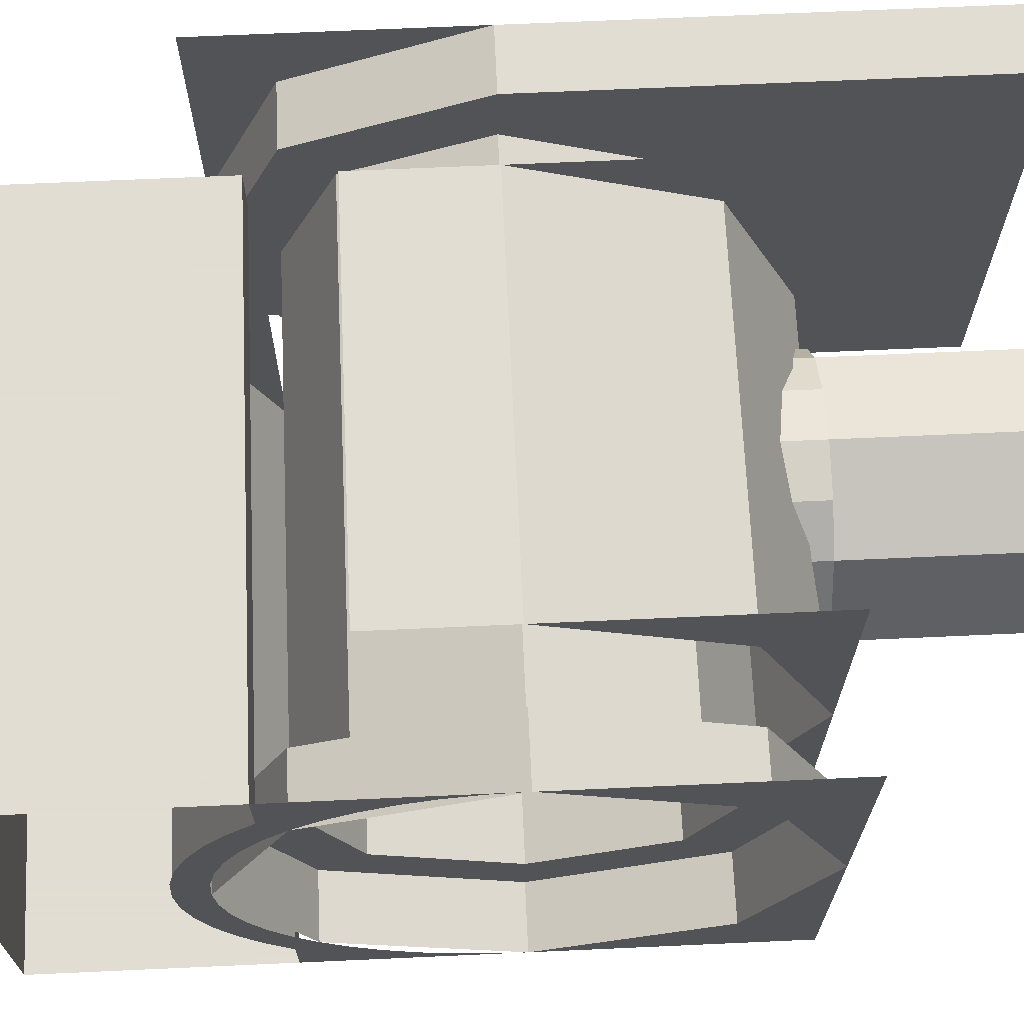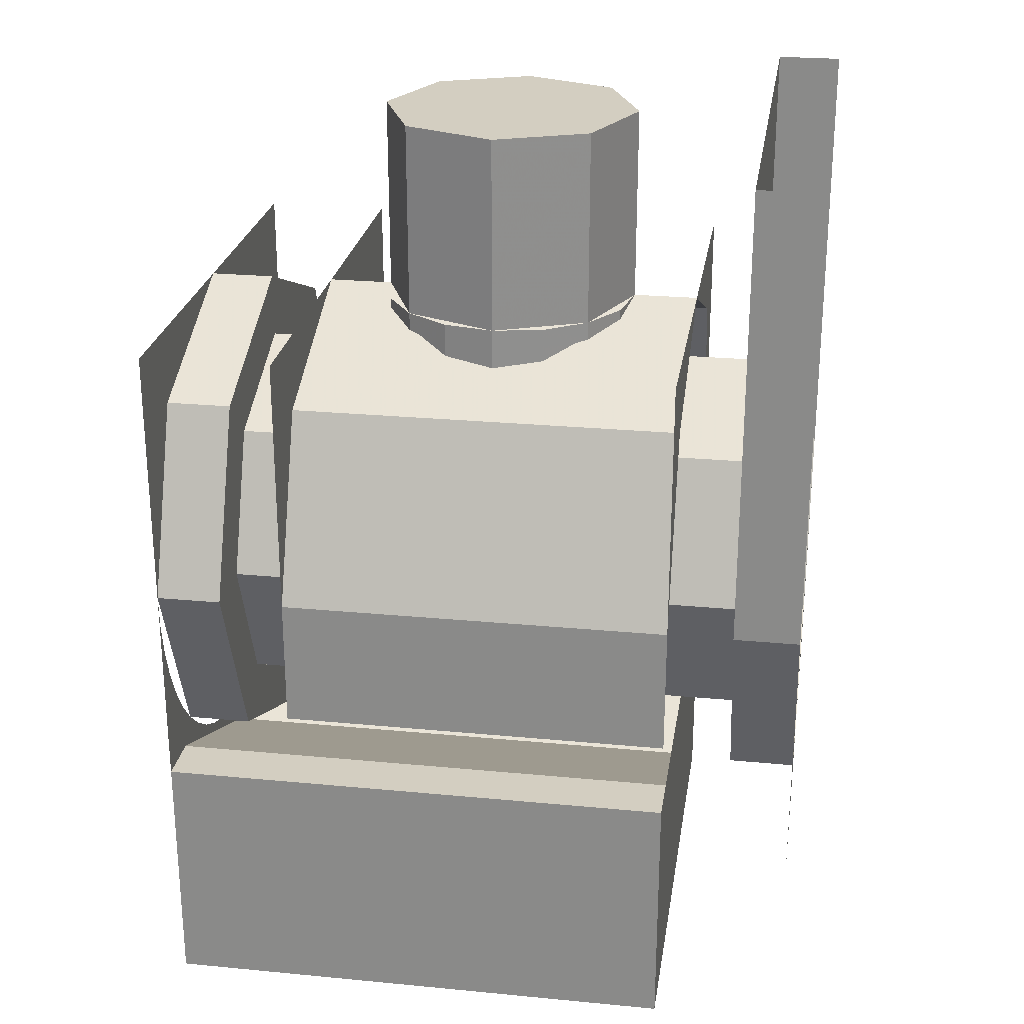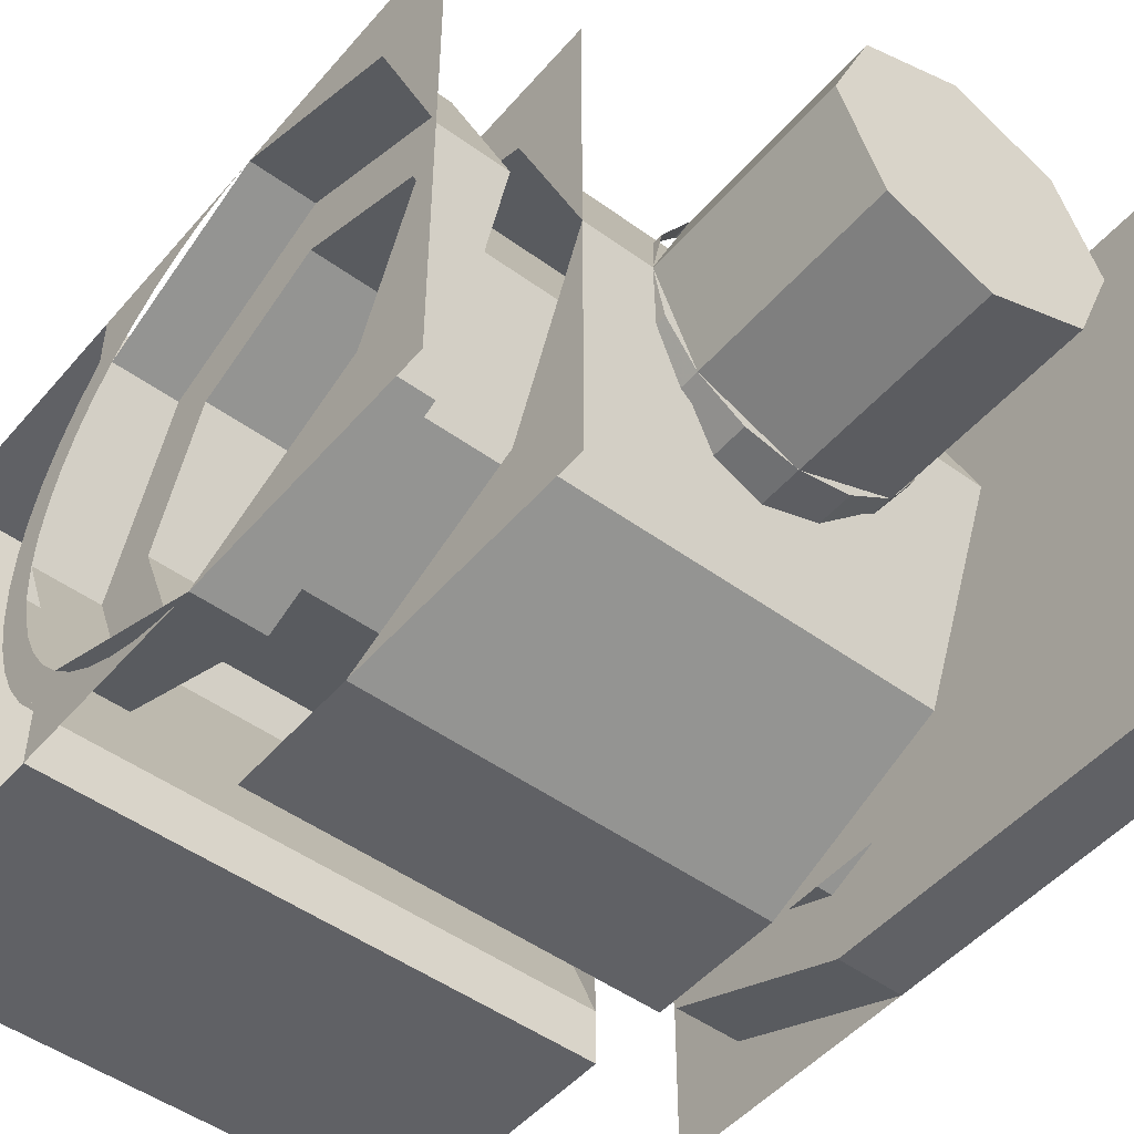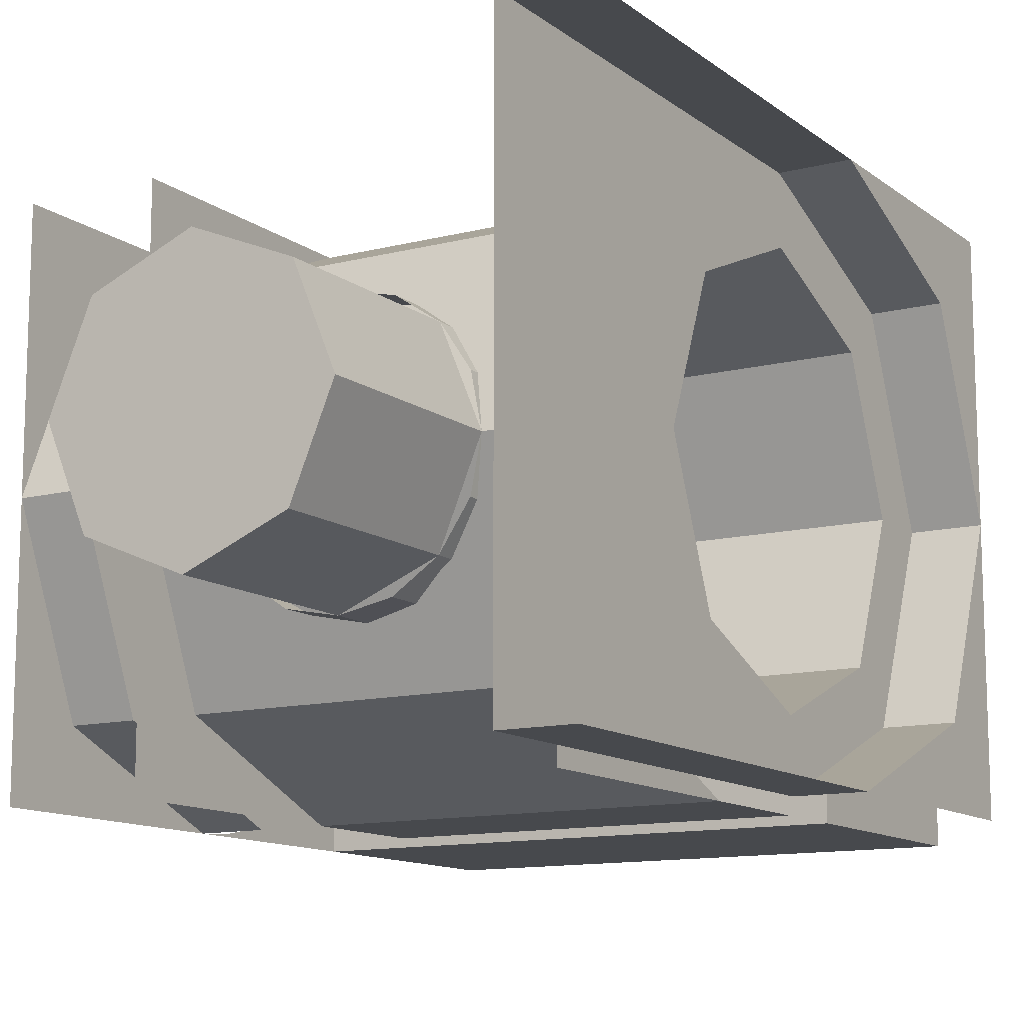
<metadata>
{"format":"obj","ext":"obj","renderer":"f3d","projection":"perspective","resolution":1024,"background":"white","views":[{"elev":68.1,"azim":87.4,"up":"+Z"},{"elev":25.0,"azim":-171.2,"up":"+Y"},{"elev":-49.1,"azim":141.2,"up":"+Z"},{"elev":-12.2,"azim":-148.9,"up":"+Z"}]}
</metadata>
<code>
v 0 1.6 0
v 0 1.6 -0.2
v -0.1414 1.6 -0.1414
v 0 1.6 0
v -0.1414 1.6 -0.1414
v -0.2 1.6 0
v 0 1.6 0
v -0.2 1.6 0
v -0.1414 1.6 0.1414
v 0 1.6 0
v -0.1414 1.6 0.1414
v 0 1.6 0.2
v 0 1.6 0
v 0 1.6 0.2
v 0.1414 1.6 0.1414
v 0 1.6 0
v 0.1414 1.6 0.1414
v 0.2 1.6 0
v 0 1.6 0
v 0.2 1.6 0
v 0.1414 1.6 -0.1414
v 0 1.6 0
v 0.1414 1.6 -0.1414
v 0 1.6 -0.2
v -0.1414 1.6 -0.1414
v 0 1.6 -0.2
v 0 1.3 -0.2
v -0.1414 1.3 -0.1414
v -0.2 1.6 0
v -0.1414 1.6 -0.1414
v -0.1414 1.3 -0.1414
v -0.2 1.3 0
v -0.1414 1.6 0.1414
v -0.2 1.6 0
v -0.2 1.3 0
v -0.1414 1.3 0.1414
v 0 1.6 0.2
v -0.1414 1.6 0.1414
v -0.1414 1.3 0.1414
v 0 1.3 0.2
v 0.1414 1.6 0.1414
v 0 1.6 0.2
v 0 1.3 0.2
v 0.1414 1.3 0.1414
v 0.2 1.6 0
v 0.1414 1.6 0.1414
v 0.1414 1.3 0.1414
v 0.2 1.3 0
v 0.1414 1.6 -0.1414
v 0.2 1.6 0
v 0.2 1.3 0
v 0.1414 1.3 -0.1414
v 0 1.6 -0.2
v 0.1414 1.6 -0.1414
v 0.1414 1.3 -0.1414
v 0 1.3 -0.2
v 0 1.3 -0.2
v -0.07654 1.3 -0.1848
v -0.07654 1.248 -0.1848
v 0 1.238 -0.2
v -0.124 1.27 -0.1531
v -0.07654 1.248 -0.1848
v -0.07654 1.3 -0.1848
v -0.07654 1.3 -0.1848
v -0.1414 1.3 -0.1414
v -0.1414 1.272 -0.1414
v -0.124 1.27 -0.1531
v -0.1414 1.3 -0.1414
v -0.1848 1.3 -0.07654
v -0.1848 1.285 -0.07654
v -0.1414 1.272 -0.1414
v -0.1848 1.3 -0.07654
v -0.2 1.3 0
v -0.1848 1.285 -0.07654
v -0.2 1.3 0
v -0.1848 1.3 0.07654
v -0.1848 1.285 0.07654
v -0.1848 1.3 0.07654
v -0.1414 1.3 0.1414
v -0.1414 1.272 0.1414
v -0.1848 1.285 0.07654
v -0.07654 1.3 0.1848
v -0.124 1.27 0.1531
v -0.1414 1.272 0.1414
v -0.1414 1.3 0.1414
v -0.07654 1.248 0.1848
v -0.124 1.27 0.1531
v -0.07654 1.3 0.1848
v -0.07654 1.3 0.1848
v 0 1.3 0.2
v 0 1.238 0.2
v -0.07654 1.248 0.1848
v 0 1.3 0.2
v 0.07654 1.3 0.1848
v 0.07654 1.248 0.1848
v 0 1.238 0.2
v 0.124 1.27 0.1531
v 0.07654 1.248 0.1848
v 0.07654 1.3 0.1848
v 0.07654 1.3 0.1848
v 0.1414 1.3 0.1414
v 0.1414 1.272 0.1414
v 0.124 1.27 0.1531
v 0.1414 1.3 0.1414
v 0.1848 1.3 0.07654
v 0.1848 1.285 0.07654
v 0.1414 1.272 0.1414
v 0.1848 1.3 0.07654
v 0.2 1.3 0
v 0.1848 1.285 0.07654
v 0.2 1.3 0
v 0.1848 1.3 -0.07654
v 0.1848 1.285 -0.07654
v 0.1848 1.3 -0.07654
v 0.1414 1.3 -0.1414
v 0.1414 1.272 -0.1414
v 0.1848 1.285 -0.07654
v 0.07654 1.3 -0.1848
v 0.124 1.27 -0.1531
v 0.1414 1.272 -0.1414
v 0.1414 1.3 -0.1414
v 0.07654 1.248 -0.1848
v 0.124 1.27 -0.1531
v 0.07654 1.3 -0.1848
v 0.07654 1.3 -0.1848
v 0 1.3 -0.2
v 0 1.238 -0.2
v 0.07654 1.248 -0.1848
v -0.3 1.183 -0.2828
v -0.3 0.9 -0.4
v 0.3 0.9 -0.4
v 0.3 1.183 -0.2828
v -0.3 1.3 0
v -0.3 1.183 -0.2828
v 0.3 1.183 -0.2828
v 0.3 1.3 0
v -0.3 1.183 0.2828
v -0.3 1.3 0
v 0.3 1.3 0
v 0.3 1.183 0.2828
v -0.3 0.9 0.4
v -0.3 1.183 0.2828
v 0.3 1.183 0.2828
v 0.3 0.9 0.4
v -0.4 0.6879 -0.2121
v -0.4 0.9 -0.3
v 0.4 0.9 -0.3
v 0.4 0.6879 -0.2121
v -0.4 0.6 0
v -0.4 0.6879 -0.2121
v 0.4 0.6879 -0.2121
v 0.4 0.6 0
v -0.4 0.6879 0.2121
v -0.4 0.6 0
v 0.4 0.6 0
v 0.4 0.6879 0.2121
v -0.4 0.9 0.3
v -0.4 0.6879 0.2121
v 0.4 0.6879 0.2121
v 0.4 0.9 0.3
v -0.4 1.112 0.2121
v -0.4 0.9 0.3
v 0.4 0.9 0.3
v 0.4 1.112 0.2121
v -0.4 1.2 0
v -0.4 1.112 0.2121
v 0.4 1.112 0.2121
v 0.4 1.2 0
v -0.4 1.112 -0.2121
v -0.4 1.2 0
v 0.4 1.2 0
v 0.4 1.112 -0.2121
v -0.4 0.9 -0.3
v -0.4 1.112 -0.2121
v 0.4 1.112 -0.2121
v 0.4 0.9 -0.3
v 0.4 0.9 0.4
v 0.4 0.6172 0.2828
v 0.4 0.6879 0.2121
v 0.4 0.9 0.3
v 0.4 0.6172 0.2828
v 0.4 0.5 0
v 0.4 0.6 0
v 0.4 0.6879 0.2121
v 0.4 0.5 0
v 0.4 0.6172 -0.2828
v 0.4 0.6879 -0.2121
v 0.4 0.6 0
v 0.4 0.6172 -0.2828
v 0.4 0.9 -0.4
v 0.4 0.9 -0.3
v 0.4 0.6879 -0.2121
v 0.4 0.9 -0.4
v 0.4 1.183 -0.2828
v 0.4 1.112 -0.2121
v 0.4 0.9 -0.3
v 0.4 1.183 -0.2828
v 0.4 1.3 0
v 0.4 1.2 0
v 0.4 1.112 -0.2121
v 0.4 1.3 0
v 0.4 1.183 0.2828
v 0.4 1.112 0.2121
v 0.4 1.2 0
v 0.4 1.183 0.2828
v 0.4 0.9 0.4
v 0.4 0.9 0.3
v 0.4 1.112 0.2121
v 0.5 0.6172 0.2828
v 0.5 0.9 0.4
v 0.4 0.9 0.4
v 0.4 0.6172 0.2828
v 0.5 0.5 0
v 0.5 0.6172 0.2828
v 0.4 0.6172 0.2828
v 0.4 0.5 0
v 0.5 0.6172 -0.2828
v 0.5 0.5 0
v 0.4 0.5 0
v 0.4 0.6172 -0.2828
v 0.5 0.9 -0.4
v 0.5 0.6172 -0.2828
v 0.4 0.6172 -0.2828
v 0.4 0.9 -0.4
v 0.5 1.183 -0.2828
v 0.5 0.9 -0.4
v 0.4 0.9 -0.4
v 0.4 1.183 -0.2828
v 0.5 1.3 0
v 0.5 1.183 -0.2828
v 0.4 1.183 -0.2828
v 0.4 1.3 0
v 0.5 1.183 0.2828
v 0.5 1.3 0
v 0.4 1.3 0
v 0.4 1.183 0.2828
v 0.5 0.9 0.4
v 0.5 1.183 0.2828
v 0.4 1.183 0.2828
v 0.4 0.9 0.4
v -0.5 0.6172 -0.2828
v -0.5 0.9 -0.4
v -0.4 0.9 -0.4
v -0.4 0.6172 -0.2828
v -0.5 0.5 0
v -0.5 0.6172 -0.2828
v -0.4 0.6172 -0.2828
v -0.4 0.5 0
v -0.5 0.6172 0.2828
v -0.5 0.5 0
v -0.4 0.5 0
v -0.4 0.6172 0.2828
v -0.5 0.9 0.4
v -0.5 0.6172 0.2828
v -0.4 0.6172 0.2828
v -0.4 0.9 0.4
v -0.4 1.2 -0.3
v -0.4 1.112 -0.2121
v -0.4 0.9 -0.3
v -0.4 1.2 -0.3
v -0.4 1.2 0
v -0.4 1.112 -0.2121
v -0.4 1.2 0.3
v -0.4 1.112 0.2121
v -0.4 1.2 0
v -0.4 1.2 0.3
v -0.4 0.9 0.3
v -0.4 1.112 0.2121
v -0.4 0.9 -0.4
v -0.4 0.6172 -0.2828
v -0.4 0.6879 -0.2121
v -0.4 0.9 -0.3
v -0.4 0.6172 -0.2828
v -0.4 0.5 0
v -0.4 0.6 0
v -0.4 0.6879 -0.2121
v -0.4 0.5 0
v -0.4 0.6172 0.2828
v -0.4 0.6879 0.2121
v -0.4 0.6 0
v -0.4 0.6172 0.2828
v -0.4 0.9 0.4
v -0.4 0.9 0.3
v -0.4 0.6879 0.2121
v -0.4 1.2 -0.3
v -0.4 1.6 -0.4
v -0.4 0.9 -0.4
v -0.4 0.9 -0.3
v -0.4 1.2 -0.3
v -0.4 1.2 0
v -0.4 1.6 0.4
v -0.4 1.6 -0.4
v -0.4 1.2 0.3
v -0.4 1.6 0.4
v -0.4 1.2 0
v -0.4 1.2 0.3
v -0.4 0.9 0.3
v -0.4 0.9 0.4
v -0.4 1.6 0.4
v -0.5 0.9 -0.4
v -0.4 0.9 -0.4
v -0.4 1.6 -0.4
v -0.5 1.6 -0.4
v -0.5 0.9 0.4
v -0.5 1.6 0.4
v -0.4 1.6 0.4
v -0.4 0.9 0.4
v -0.5 0.5 -0.4
v -0.5 0.6172 -0.2828
v -0.5 0.9 -0.4
v -0.5 0.5 -0.4
v -0.5 0.5 0
v -0.5 0.6172 -0.2828
v -0.5 0.5 0.4
v -0.5 0.6172 0.2828
v -0.5 0.5 0
v -0.5 0.5 0.4
v -0.5 0.9 0.4
v -0.5 0.6172 0.2828
v 0.5 1.3 -0.4
v 0.5 1.183 -0.2828
v 0.5 0.9 -0.4
v 0.5 1.3 -0.4
v 0.5 1.3 0
v 0.5 1.183 -0.2828
v 0.5 1.3 0.4
v 0.5 1.183 0.2828
v 0.5 1.3 0
v 0.5 1.3 0.4
v 0.5 0.9 0.4
v 0.5 1.183 0.2828
v 0.3 1.3 0.4
v 0.3 1.183 0.2828
v 0.3 0.9 0.4
v 0.3 1.3 0.4
v 0.3 1.3 0
v 0.3 1.183 0.2828
v 0.3 1.3 -0.4
v 0.3 1.183 -0.2828
v 0.3 1.3 0
v 0.3 1.3 -0.4
v 0.3 0.9 -0.4
v 0.3 1.183 -0.2828
v -0.3 1.3 -0.4
v -0.3 1.183 -0.2828
v -0.3 0.9 -0.4
v -0.3 1.3 -0.4
v -0.3 1.3 0
v -0.3 1.183 -0.2828
v -0.3 1.3 0.4
v -0.3 1.183 0.2828
v -0.3 1.3 0
v -0.3 1.3 0.4
v -0.3 0.9 0.4
v -0.3 1.183 0.2828
v 0.5 0.45 0
v 0.5 0.5818 0.3182
v -0.3 0.5818 0.3182
v -0.3 0.45 0
v 0.5 0.5818 -0.3182
v 0.5 0.45 0
v -0.3 0.45 0
v -0.3 0.5818 -0.3182
v 0.5 0.6172 -0.2828
v 0.5 0.5818 -0.3182
v 0.5 0.543 -0.2739
v 0.5 0.5827 -0.2435
v 0.5 0.5827 -0.2435
v 0.5 0.543 -0.2739
v 0.5 0.5103 -0.225
v 0.5 0.5536 -0.2
v 0.5 0.5536 -0.2
v 0.5 0.5103 -0.225
v 0.5 0.4842 -0.1722
v 0.5 0.5304 -0.1531
v 0.5 0.5304 -0.1531
v 0.5 0.4842 -0.1722
v 0.5 0.4653 -0.1165
v 0.5 0.5136 -0.1035
v 0.5 0.5136 -0.1035
v 0.5 0.4653 -0.1165
v 0.5 0.4538 -0.05874
v 0.5 0.5034 -0.05221
v 0.5 0.5034 -0.05221
v 0.5 0.4538 -0.05874
v 0.5 0.45 0
v 0.5 0.5 0
v 0.5 0.5 0
v 0.5 0.45 0
v 0.5 0.4538 0.05874
v 0.5 0.5034 0.05221
v 0.5 0.5034 0.05221
v 0.5 0.4538 0.05874
v 0.5 0.4653 0.1165
v 0.5 0.5136 0.1035
v 0.5 0.5136 0.1035
v 0.5 0.4653 0.1165
v 0.5 0.4842 0.1722
v 0.5 0.5304 0.1531
v 0.5 0.5304 0.1531
v 0.5 0.4842 0.1722
v 0.5 0.5103 0.225
v 0.5 0.5536 0.2
v 0.5 0.5536 0.2
v 0.5 0.5103 0.225
v 0.5 0.543 0.2739
v 0.5 0.5827 0.2435
v 0.5 0.5827 0.2435
v 0.5 0.543 0.2739
v 0.5 0.5818 0.3182
v 0.5 0.6172 0.2828
v 0.5 0.9 0.4
v 0.5 0.8204 0.4
v 0.5 0.8478 0.3966
v 0.5 0.8478 0.3966
v 0.5 0.8204 0.4
v 0.5 0.7965 0.3864
v 0.5 0.7469 0.3696
v 0.5 0.7965 0.3864
v 0.5 0.8204 0.4
v 0.5 0.7469 0.3696
v 0.5 0.6734 0.3391
v 0.5 0.7 0.3464
v 0.5 0.7 0.3464
v 0.5 0.6734 0.3391
v 0.5 0.6565 0.3174
v 0.5 0.6172 0.2828
v 0.5 0.6565 0.3174
v 0.5 0.6734 0.3391
v 0.5 0.8204 0.4
v 0.5 0.5818 0.4
v 0.5 0.7469 0.3696
v 0.5 0.7469 0.3696
v 0.5 0.5818 0.4
v 0.5 0.6734 0.3391
v 0.5 0.6172 0.2828
v 0.5 0.6734 0.3391
v 0.5 0.5818 0.4
v 0.5 0.5818 0.3182
v -0.3 0.5818 0.4
v -0.3 0.5818 0.3182
v 0.5 0.5818 0.3182
v 0.5 0.5818 0.4
v 0.5 0.9 -0.4
v 0.5 0.8204 -0.4
v 0.5 0.8478 -0.3966
v 0.5 0.8478 -0.3966
v 0.5 0.8204 -0.4
v 0.5 0.7965 -0.3864
v 0.5 0.7469 -0.3696
v 0.5 0.7965 -0.3864
v 0.5 0.8204 -0.4
v 0.5 0.7469 -0.3696
v 0.5 0.6734 -0.3391
v 0.5 0.7 -0.3464
v 0.5 0.7 -0.3464
v 0.5 0.6734 -0.3391
v 0.5 0.6565 -0.3174
v 0.5 0.6172 -0.2828
v 0.5 0.6565 -0.3174
v 0.5 0.6734 -0.3391
v 0.5 0.5818 -0.4
v 0.5 0.8204 -0.4
v 0.5 0.7469 -0.3696
v 0.5 0.5818 -0.4
v 0.5 0.7469 -0.3696
v 0.5 0.6734 -0.3391
v 0.5 0.5818 -0.4
v 0.5 0.6734 -0.3391
v 0.5 0.6172 -0.2828
v 0.5 0.5818 -0.3182
v -0.3 0.5818 -0.4
v -0.3 0.5818 -0.3182
v 0.5 0.5818 -0.3182
v 0.5 0.5818 -0.4
v -0.3 0.2 0.4
v -0.3 0.5818 0.4
v -0.3 0.5818 -0.4
v -0.3 0.2 -0.4
v -0.3 0.2 -0.4
v -0.3 0.5818 -0.4
v 0.5 0.5818 -0.4
v 0.5 0.2 -0.4
v -0.3 0.5818 0.4
v -0.3 0.2 0.4
v 0.5 0.2 0.4
v 0.5 0.5818 0.4
v -0.3 0.2 0.4
v -0.3 0.2 -0.4
v 0.5 0.2 -0.4
v 0.5 0.2 0.4
v 0.3 0.7 0.4
v 0.3 0.9 0.4
v -0.3 0.9 0.4
v -0.3 0.7 0.4
v -0.3 0.7 -0.4
v -0.3 0.9 -0.4
v 0.3 0.9 -0.4
v 0.3 0.7 -0.4
g mesh7357345
f 1 2 3
f 4 5 6
f 7 8 9
f 10 11 12
f 13 14 15
f 16 17 18
f 19 20 21
f 22 23 24
g mesh7357347
f 25 26 27
f 27 28 25
f 29 30 31
f 31 32 29
f 33 34 35
f 35 36 33
f 37 38 39
f 39 40 37
f 41 42 43
f 43 44 41
f 45 46 47
f 47 48 45
f 49 50 51
f 51 52 49
f 53 54 55
f 55 56 53
g mesh7357350
f 57 59 58
f 59 57 60
f 61 63 62
f 64 66 65
f 66 64 67
f 68 70 69
f 70 68 71
f 72 74 73
f 75 77 76
f 78 80 79
f 80 78 81
f 82 84 83
f 84 82 85
f 86 88 87
f 89 91 90
f 91 89 92
f 93 95 94
f 95 93 96
f 97 99 98
f 100 102 101
f 102 100 103
f 104 106 105
f 106 104 107
f 108 110 109
f 111 113 112
f 114 116 115
f 116 114 117
f 118 120 119
f 120 118 121
f 122 124 123
f 125 127 126
f 127 125 128
g mesh7357354
f 129 131 130
f 131 129 132
f 133 135 134
f 135 133 136
f 137 139 138
f 139 137 140
f 141 143 142
f 143 141 144
g mesh7357358
f 145 147 146
f 147 145 148
f 149 151 150
f 151 149 152
f 153 155 154
f 155 153 156
f 157 159 158
f 159 157 160
f 161 163 162
f 163 161 164
f 165 167 166
f 167 165 168
f 169 171 170
f 171 169 172
f 173 175 174
f 175 173 176
g mesh7357364
f 177 178 179
f 179 180 177
f 181 182 183
f 183 184 181
f 185 186 187
f 187 188 185
f 189 190 191
f 191 192 189
f 193 194 195
f 195 196 193
f 197 198 199
f 199 200 197
f 201 202 203
f 203 204 201
f 205 206 207
f 207 208 205
g mesh7357366
f 209 211 210
f 211 209 212
f 213 215 214
f 215 213 216
f 217 219 218
f 219 217 220
f 221 223 222
f 223 221 224
f 225 227 226
f 227 225 228
f 229 231 230
f 231 229 232
f 233 235 234
f 235 233 236
f 237 239 238
f 239 237 240
g mesh7357370
f 241 243 242
f 243 241 244
f 245 247 246
f 247 245 248
f 249 251 250
f 251 249 252
f 253 255 254
f 255 253 256
g mesh7357375
f 257 259 258
f 260 262 261
f 263 265 264
f 266 268 267
g mesh7357377
f 269 270 271
f 271 272 269
f 273 274 275
f 275 276 273
f 277 278 279
f 279 280 277
f 281 282 283
f 283 284 281
f 285 286 287
f 287 288 285
f 289 290 291
f 291 292 289
f 293 294 295
f 296 297 298
f 298 299 296
f 300 301 302
f 302 303 300
f 304 305 306
f 306 307 304
g mesh7357380
f 308 309 310
f 311 312 313
f 314 315 316
f 317 318 319
g mesh7357383
f 320 321 322
f 323 324 325
f 326 327 328
f 329 330 331
g mesh7357385
f 332 333 334
f 335 336 337
f 338 339 340
f 341 342 343
g mesh7357387
f 344 345 346
f 347 348 349
f 350 351 352
f 353 354 355
g mesh7357392
f 356 357 358
f 358 359 356
f 360 361 362
f 362 363 360
g mesh7357396
f 364 366 365
f 366 364 367
f 368 370 369
f 370 368 371
f 372 374 373
f 374 372 375
f 376 378 377
f 378 376 379
f 380 382 381
f 382 380 383
f 384 386 385
f 386 384 387
f 388 390 389
f 390 388 391
f 392 394 393
f 394 392 395
f 396 398 397
f 398 396 399
f 400 402 401
f 402 400 403
f 404 406 405
f 406 404 407
f 408 410 409
f 410 408 411
g mesh7357399
f 412 413 414
f 415 416 417
f 418 419 420
f 421 422 423
f 424 425 426
f 427 428 429
f 430 431 432
f 433 434 435
f 436 437 438
f 438 439 436
g mesh7357401
f 440 441 442
f 442 443 440
g mesh7357404
f 444 446 445
f 447 449 448
f 450 452 451
f 453 455 454
f 456 458 457
f 459 461 460
f 462 463 464
f 465 466 467
f 468 469 470
f 470 471 468
g mesh7357406
f 472 474 473
f 474 472 475
g mesh7357409
f 476 478 477
f 478 476 479
g mesh7357410
f 480 482 481
f 482 480 483
g mesh7357411
f 484 486 485
f 486 484 487
g mesh7357412
f 488 490 489
f 490 488 491
g mesh7357415
f 492 493 494
f 494 495 492
g mesh7357417
f 496 497 498
f 498 499 496

</code>
